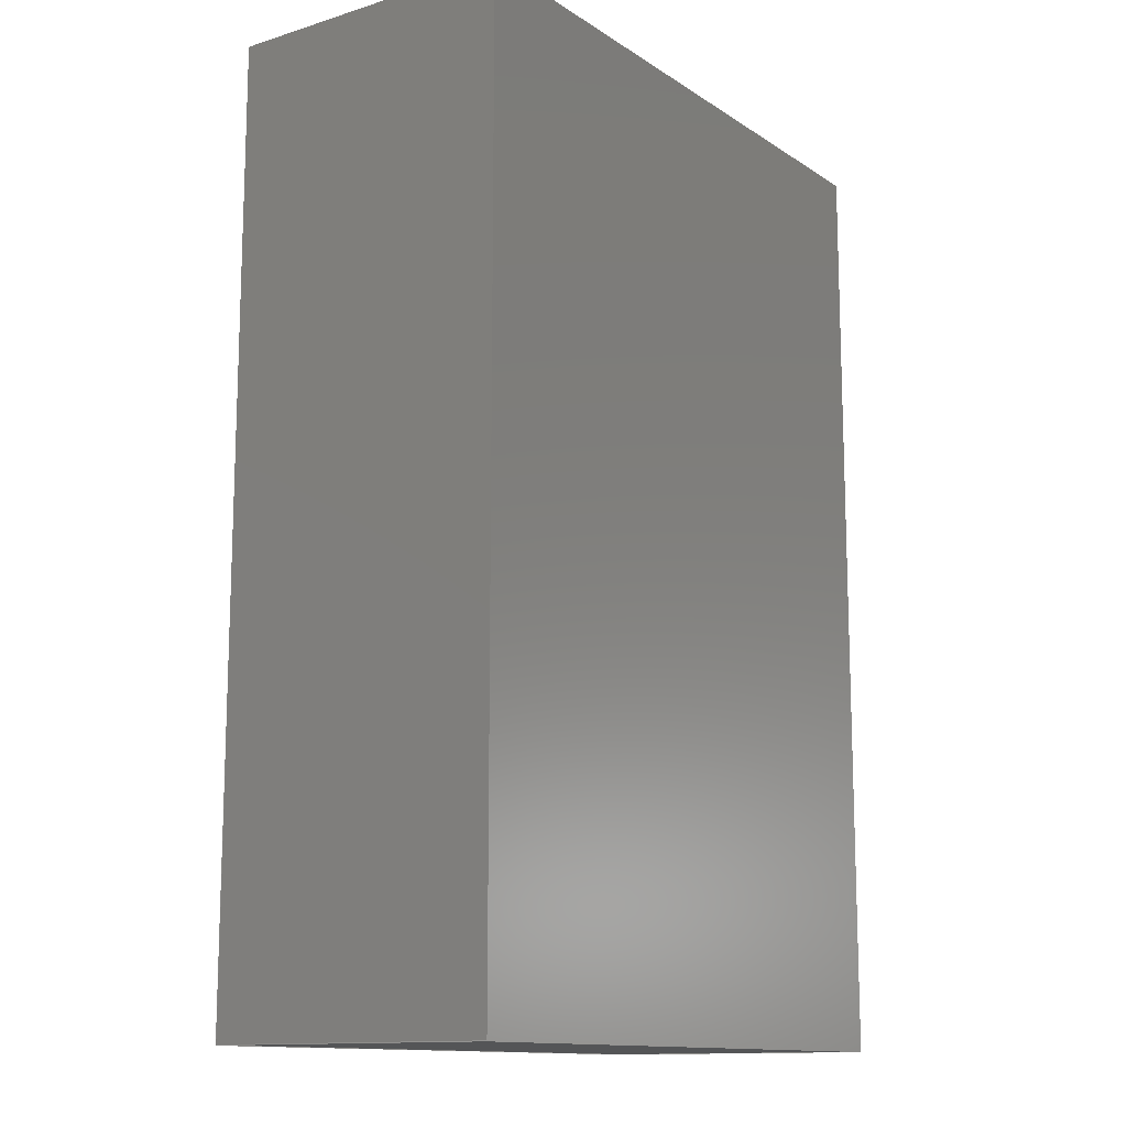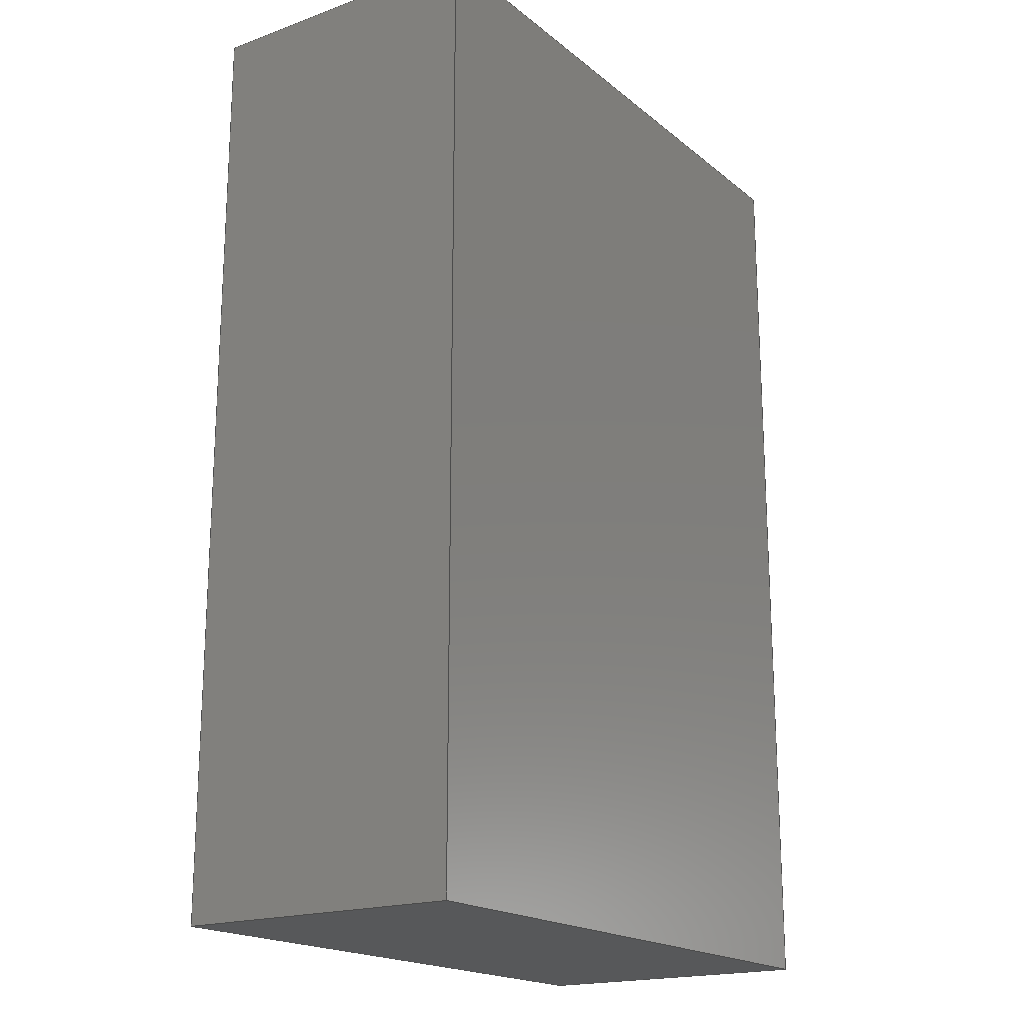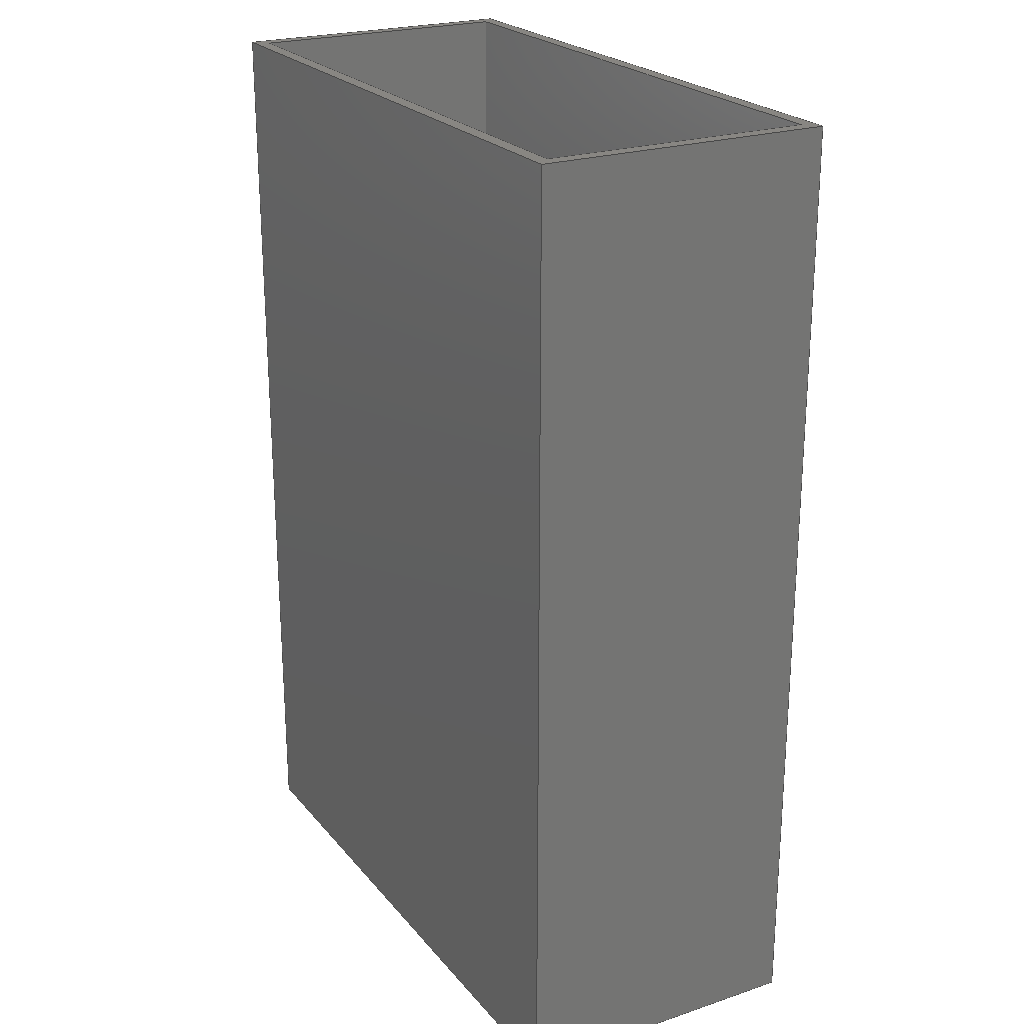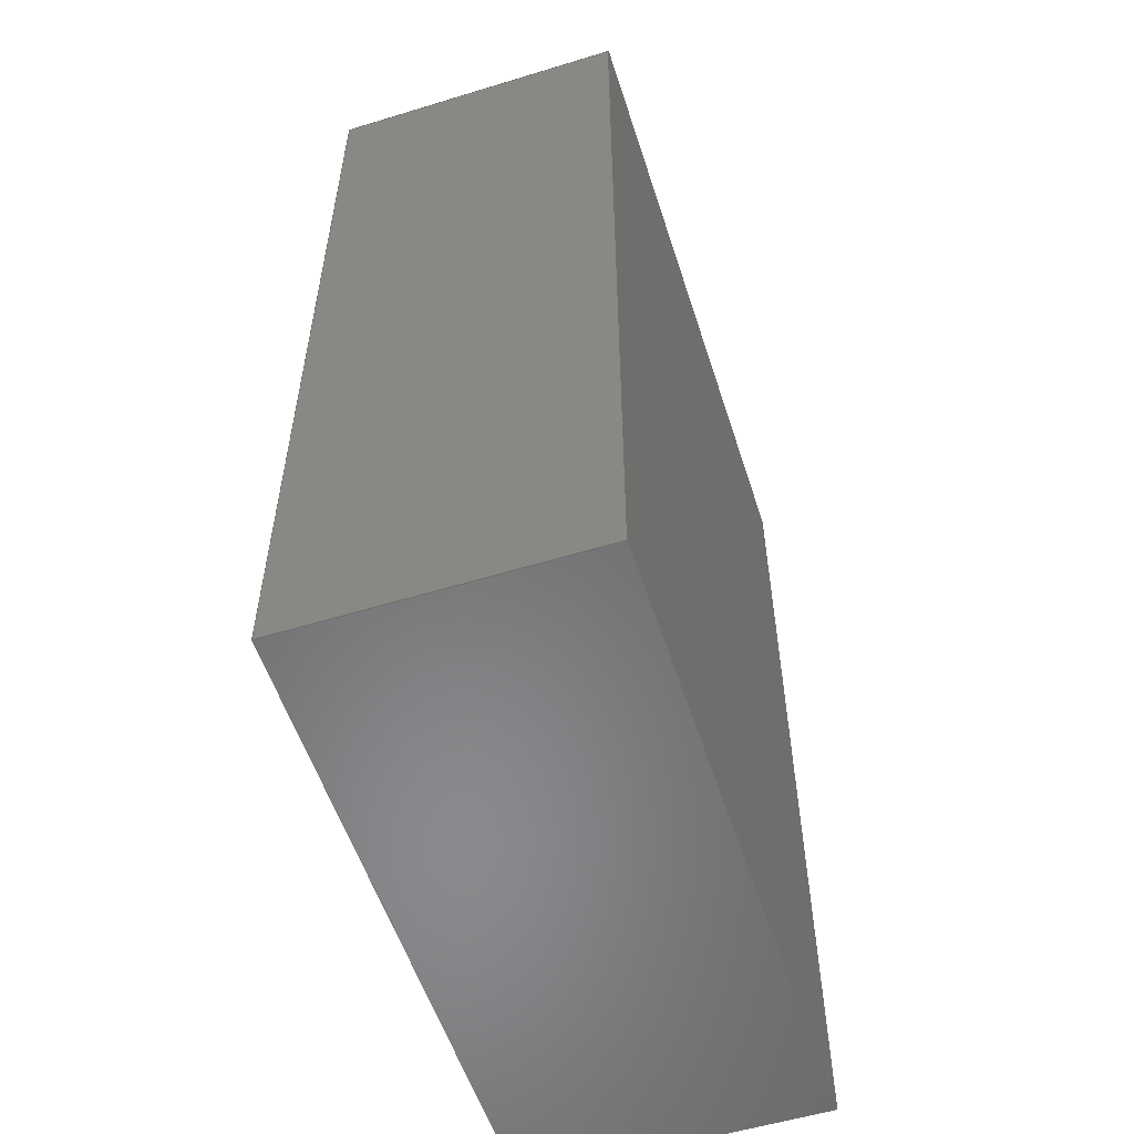
<metadata>
{"format":"step","ext":"step","renderer":"f3d","projection":"perspective","resolution":1024,"background":"white","views":[{"elev":-13.0,"azim":-54.9,"up":"+Y"},{"elev":-18.8,"azim":124.4,"up":"+Y"},{"elev":23.3,"azim":-119.2,"up":"+Y"},{"elev":-55.6,"azim":-72.2,"up":"+Y"}]}
</metadata>
<code>
ISO-10303-21;
DATA;
#1=MECHANICAL_DESIGN_GEOMETRIC_PRESENTATION_REPRESENTATION('',(#4),#316);
#2=SHAPE_REPRESENTATION_RELATIONSHIP('SRR','None',#323,#3);
#3=ADVANCED_BREP_SHAPE_REPRESENTATION('',(#5),#315);
#4=STYLED_ITEM('',(#332),#5);
#5=MANIFOLD_SOLID_BREP('Body1',#188);
#6=FACE_BOUND('',#19,.T.);
#7=FACE_OUTER_BOUND('',#18,.T.);
#8=FACE_OUTER_BOUND('',#20,.T.);
#9=FACE_OUTER_BOUND('',#21,.T.);
#10=FACE_OUTER_BOUND('',#22,.T.);
#11=FACE_OUTER_BOUND('',#23,.T.);
#12=FACE_OUTER_BOUND('',#24,.T.);
#13=FACE_OUTER_BOUND('',#25,.T.);
#14=FACE_OUTER_BOUND('',#26,.T.);
#15=FACE_OUTER_BOUND('',#27,.T.);
#16=FACE_OUTER_BOUND('',#28,.T.);
#17=FACE_OUTER_BOUND('',#29,.T.);
#18=EDGE_LOOP('',(#118,#119,#120,#121));
#19=EDGE_LOOP('',(#122,#123,#124,#125));
#20=EDGE_LOOP('',(#126,#127,#128,#129));
#21=EDGE_LOOP('',(#130,#131,#132,#133));
#22=EDGE_LOOP('',(#134,#135,#136,#137));
#23=EDGE_LOOP('',(#138,#139,#140,#141));
#24=EDGE_LOOP('',(#142,#143,#144,#145));
#25=EDGE_LOOP('',(#146,#147,#148,#149));
#26=EDGE_LOOP('',(#150,#151,#152,#153));
#27=EDGE_LOOP('',(#154,#155,#156,#157));
#28=EDGE_LOOP('',(#158,#159,#160,#161));
#29=EDGE_LOOP('',(#162,#163,#164,#165));
#30=LINE('',#265,#54);
#31=LINE('',#267,#55);
#32=LINE('',#269,#56);
#33=LINE('',#270,#57);
#34=LINE('',#273,#58);
#35=LINE('',#275,#59);
#36=LINE('',#277,#60);
#37=LINE('',#278,#61);
#38=LINE('',#281,#62);
#39=LINE('',#283,#63);
#40=LINE('',#284,#64);
#41=LINE('',#287,#65);
#42=LINE('',#288,#66);
#43=LINE('',#291,#67);
#44=LINE('',#292,#68);
#45=LINE('',#294,#69);
#46=LINE('',#299,#70);
#47=LINE('',#301,#71);
#48=LINE('',#303,#72);
#49=LINE('',#304,#73);
#50=LINE('',#306,#74);
#51=LINE('',#307,#75);
#52=LINE('',#309,#76);
#53=LINE('',#311,#77);
#54=VECTOR('',#217,10);
#55=VECTOR('',#218,10);
#56=VECTOR('',#219,10);
#57=VECTOR('',#220,10);
#58=VECTOR('',#221,10);
#59=VECTOR('',#222,10);
#60=VECTOR('',#223,10);
#61=VECTOR('',#224,10);
#62=VECTOR('',#227,10);
#63=VECTOR('',#228,10);
#64=VECTOR('',#229,10);
#65=VECTOR('',#232,10);
#66=VECTOR('',#233,10);
#67=VECTOR('',#236,10);
#68=VECTOR('',#237,10);
#69=VECTOR('',#240,10);
#70=VECTOR('',#245,10);
#71=VECTOR('',#246,10);
#72=VECTOR('',#247,10);
#73=VECTOR('',#248,10);
#74=VECTOR('',#251,10);
#75=VECTOR('',#252,10);
#76=VECTOR('',#255,10);
#77=VECTOR('',#258,10);
#78=VERTEX_POINT('',#263);
#79=VERTEX_POINT('',#264);
#80=VERTEX_POINT('',#266);
#81=VERTEX_POINT('',#268);
#82=VERTEX_POINT('',#271);
#83=VERTEX_POINT('',#272);
#84=VERTEX_POINT('',#274);
#85=VERTEX_POINT('',#276);
#86=VERTEX_POINT('',#280);
#87=VERTEX_POINT('',#282);
#88=VERTEX_POINT('',#286);
#89=VERTEX_POINT('',#290);
#90=VERTEX_POINT('',#297);
#91=VERTEX_POINT('',#298);
#92=VERTEX_POINT('',#300);
#93=VERTEX_POINT('',#302);
#94=EDGE_CURVE('',#78,#79,#30,.T.);
#95=EDGE_CURVE('',#80,#78,#31,.T.);
#96=EDGE_CURVE('',#81,#80,#32,.T.);
#97=EDGE_CURVE('',#79,#81,#33,.T.);
#98=EDGE_CURVE('',#82,#83,#34,.F.);
#99=EDGE_CURVE('',#84,#82,#35,.F.);
#100=EDGE_CURVE('',#85,#84,#36,.F.);
#101=EDGE_CURVE('',#83,#85,#37,.F.);
#102=EDGE_CURVE('',#86,#81,#38,.T.);
#103=EDGE_CURVE('',#87,#86,#39,.T.);
#104=EDGE_CURVE('',#79,#87,#40,.T.);
#105=EDGE_CURVE('',#88,#80,#41,.T.);
#106=EDGE_CURVE('',#86,#88,#42,.T.);
#107=EDGE_CURVE('',#89,#87,#43,.T.);
#108=EDGE_CURVE('',#89,#78,#44,.T.);
#109=EDGE_CURVE('',#88,#89,#45,.T.);
#110=EDGE_CURVE('',#90,#91,#46,.T.);
#111=EDGE_CURVE('',#91,#92,#47,.T.);
#112=EDGE_CURVE('',#92,#93,#48,.T.);
#113=EDGE_CURVE('',#93,#90,#49,.T.);
#114=EDGE_CURVE('',#90,#82,#50,.F.);
#115=EDGE_CURVE('',#91,#83,#51,.T.);
#116=EDGE_CURVE('',#93,#84,#52,.F.);
#117=EDGE_CURVE('',#92,#85,#53,.F.);
#118=ORIENTED_EDGE('',*,*,#94,.F.);
#119=ORIENTED_EDGE('',*,*,#95,.F.);
#120=ORIENTED_EDGE('',*,*,#96,.F.);
#121=ORIENTED_EDGE('',*,*,#97,.F.);
#122=ORIENTED_EDGE('',*,*,#98,.F.);
#123=ORIENTED_EDGE('',*,*,#99,.F.);
#124=ORIENTED_EDGE('',*,*,#100,.F.);
#125=ORIENTED_EDGE('',*,*,#101,.F.);
#126=ORIENTED_EDGE('',*,*,#97,.T.);
#127=ORIENTED_EDGE('',*,*,#102,.F.);
#128=ORIENTED_EDGE('',*,*,#103,.F.);
#129=ORIENTED_EDGE('',*,*,#104,.F.);
#130=ORIENTED_EDGE('',*,*,#96,.T.);
#131=ORIENTED_EDGE('',*,*,#105,.F.);
#132=ORIENTED_EDGE('',*,*,#106,.F.);
#133=ORIENTED_EDGE('',*,*,#102,.T.);
#134=ORIENTED_EDGE('',*,*,#94,.T.);
#135=ORIENTED_EDGE('',*,*,#104,.T.);
#136=ORIENTED_EDGE('',*,*,#107,.F.);
#137=ORIENTED_EDGE('',*,*,#108,.T.);
#138=ORIENTED_EDGE('',*,*,#95,.T.);
#139=ORIENTED_EDGE('',*,*,#108,.F.);
#140=ORIENTED_EDGE('',*,*,#109,.F.);
#141=ORIENTED_EDGE('',*,*,#105,.T.);
#142=ORIENTED_EDGE('',*,*,#107,.T.);
#143=ORIENTED_EDGE('',*,*,#103,.T.);
#144=ORIENTED_EDGE('',*,*,#106,.T.);
#145=ORIENTED_EDGE('',*,*,#109,.T.);
#146=ORIENTED_EDGE('',*,*,#110,.T.);
#147=ORIENTED_EDGE('',*,*,#111,.T.);
#148=ORIENTED_EDGE('',*,*,#112,.T.);
#149=ORIENTED_EDGE('',*,*,#113,.T.);
#150=ORIENTED_EDGE('',*,*,#110,.F.);
#151=ORIENTED_EDGE('',*,*,#114,.T.);
#152=ORIENTED_EDGE('',*,*,#98,.T.);
#153=ORIENTED_EDGE('',*,*,#115,.F.);
#154=ORIENTED_EDGE('',*,*,#113,.F.);
#155=ORIENTED_EDGE('',*,*,#116,.T.);
#156=ORIENTED_EDGE('',*,*,#99,.T.);
#157=ORIENTED_EDGE('',*,*,#114,.F.);
#158=ORIENTED_EDGE('',*,*,#112,.F.);
#159=ORIENTED_EDGE('',*,*,#117,.T.);
#160=ORIENTED_EDGE('',*,*,#100,.T.);
#161=ORIENTED_EDGE('',*,*,#116,.F.);
#162=ORIENTED_EDGE('',*,*,#111,.F.);
#163=ORIENTED_EDGE('',*,*,#115,.T.);
#164=ORIENTED_EDGE('',*,*,#101,.T.);
#165=ORIENTED_EDGE('',*,*,#117,.F.);
#166=PLANE('',#202);
#167=PLANE('',#203);
#168=PLANE('',#204);
#169=PLANE('',#205);
#170=PLANE('',#206);
#171=PLANE('',#207);
#172=PLANE('',#208);
#173=PLANE('',#209);
#174=PLANE('',#210);
#175=PLANE('',#211);
#176=PLANE('',#212);
#177=ADVANCED_FACE('',(#7,#6),#166,.F.);
#178=ADVANCED_FACE('',(#8),#167,.T.);
#179=ADVANCED_FACE('',(#9),#168,.T.);
#180=ADVANCED_FACE('',(#10),#169,.T.);
#181=ADVANCED_FACE('',(#11),#170,.T.);
#182=ADVANCED_FACE('',(#12),#171,.T.);
#183=ADVANCED_FACE('',(#13),#172,.T.);
#184=ADVANCED_FACE('',(#14),#173,.F.);
#185=ADVANCED_FACE('',(#15),#174,.F.);
#186=ADVANCED_FACE('',(#16),#175,.F.);
#187=ADVANCED_FACE('',(#17),#176,.F.);
#188=CLOSED_SHELL('',(#177,#178,#179,#180,#181,#182,#183,#184,#185,#186,
#187));
#189=DERIVED_UNIT_ELEMENT(#191,1);
#190=DERIVED_UNIT_ELEMENT(#318,-3);
#191=(
MASS_UNIT()
NAMED_UNIT(*)
SI_UNIT(.KILO.,.GRAM.)
);
#192=DERIVED_UNIT((#189,#190));
#193=MEASURE_REPRESENTATION_ITEM('density measure',
POSITIVE_RATIO_MEASURE(7850),#192);
#194=PROPERTY_DEFINITION_REPRESENTATION(#199,#196);
#195=PROPERTY_DEFINITION_REPRESENTATION(#200,#197);
#196=REPRESENTATION('material name',(#198),#315);
#197=REPRESENTATION('density',(#193),#315);
#198=DESCRIPTIVE_REPRESENTATION_ITEM('Steel','Steel');
#199=PROPERTY_DEFINITION('material property','material name',#325);
#200=PROPERTY_DEFINITION('material property','density of part',#325);
#201=AXIS2_PLACEMENT_3D('',#261,#213,#214);
#202=AXIS2_PLACEMENT_3D('',#262,#215,#216);
#203=AXIS2_PLACEMENT_3D('',#279,#225,#226);
#204=AXIS2_PLACEMENT_3D('',#285,#230,#231);
#205=AXIS2_PLACEMENT_3D('',#289,#234,#235);
#206=AXIS2_PLACEMENT_3D('',#293,#238,#239);
#207=AXIS2_PLACEMENT_3D('',#295,#241,#242);
#208=AXIS2_PLACEMENT_3D('',#296,#243,#244);
#209=AXIS2_PLACEMENT_3D('',#305,#249,#250);
#210=AXIS2_PLACEMENT_3D('',#308,#253,#254);
#211=AXIS2_PLACEMENT_3D('',#310,#256,#257);
#212=AXIS2_PLACEMENT_3D('',#312,#259,#260);
#213=DIRECTION('axis',(0,0,1));
#214=DIRECTION('refdir',(1,0,0));
#215=DIRECTION('center_axis',(0,-1,0));
#216=DIRECTION('ref_axis',(0,0,-1));
#217=DIRECTION('',(0,0,1));
#218=DIRECTION('',(1,0,0));
#219=DIRECTION('',(0,0,-1));
#220=DIRECTION('',(-1,0,0));
#221=DIRECTION('',(-1,0,0));
#222=DIRECTION('',(0,0,-1));
#223=DIRECTION('',(1,0,0));
#224=DIRECTION('',(0,0,1));
#225=DIRECTION('center_axis',(0,0,1));
#226=DIRECTION('ref_axis',(1,0,0));
#227=DIRECTION('',(0,1,0));
#228=DIRECTION('',(-1,0,0));
#229=DIRECTION('',(0,-1,0));
#230=DIRECTION('center_axis',(-1,0,0));
#231=DIRECTION('ref_axis',(0,0,1));
#232=DIRECTION('',(0,1,0));
#233=DIRECTION('',(0,0,-1));
#234=DIRECTION('center_axis',(1,0,0));
#235=DIRECTION('ref_axis',(0,0,-1));
#236=DIRECTION('',(0,0,1));
#237=DIRECTION('',(0,1,0));
#238=DIRECTION('center_axis',(0,0,-1));
#239=DIRECTION('ref_axis',(-1,0,0));
#240=DIRECTION('',(1,0,0));
#241=DIRECTION('center_axis',(0,-1,0));
#242=DIRECTION('ref_axis',(0,0,-1));
#243=DIRECTION('center_axis',(0,1,0));
#244=DIRECTION('ref_axis',(1,0,0));
#245=DIRECTION('',(1,0,0));
#246=DIRECTION('',(0,0,-1));
#247=DIRECTION('',(-1,0,0));
#248=DIRECTION('',(0,0,1));
#249=DIRECTION('center_axis',(0,0,1));
#250=DIRECTION('ref_axis',(1,0,0));
#251=DIRECTION('',(0,-1,0));
#252=DIRECTION('',(0,1,0));
#253=DIRECTION('center_axis',(-1,0,0));
#254=DIRECTION('ref_axis',(0,0,1));
#255=DIRECTION('',(0,-1,0));
#256=DIRECTION('center_axis',(0,0,-1));
#257=DIRECTION('ref_axis',(-1,0,0));
#258=DIRECTION('',(0,-1,0));
#259=DIRECTION('center_axis',(1,0,0));
#260=DIRECTION('ref_axis',(0,0,-1));
#261=CARTESIAN_POINT('',(0,0,0));
#262=CARTESIAN_POINT('Origin',(0,69,0));
#263=CARTESIAN_POINT('',(23.5,69,-11));
#264=CARTESIAN_POINT('',(23.5,69,11));
#265=CARTESIAN_POINT('',(23.5,69,5.5));
#266=CARTESIAN_POINT('',(-23.5,69,-11));
#267=CARTESIAN_POINT('',(11.75,69,-11));
#268=CARTESIAN_POINT('',(-23.5,69,11));
#269=CARTESIAN_POINT('',(-23.5,69,-5.5));
#270=CARTESIAN_POINT('',(-11.75,69,11));
#271=CARTESIAN_POINT('',(-22.5,69,10));
#272=CARTESIAN_POINT('',(22.5,69,10));
#273=CARTESIAN_POINT('',(-11.75,69,10));
#274=CARTESIAN_POINT('',(-22.5,69,-10));
#275=CARTESIAN_POINT('',(-22.5,69,-5.5));
#276=CARTESIAN_POINT('',(22.5,69,-10));
#277=CARTESIAN_POINT('',(11.75,69,-10));
#278=CARTESIAN_POINT('',(22.5,69,5.5));
#279=CARTESIAN_POINT('Origin',(-23.5,0,11));
#280=CARTESIAN_POINT('',(-23.5,-1,11));
#281=CARTESIAN_POINT('',(-23.5,0,11));
#282=CARTESIAN_POINT('',(23.5,-1,11));
#283=CARTESIAN_POINT('',(-23.5,-1,11));
#284=CARTESIAN_POINT('',(23.5,0,11));
#285=CARTESIAN_POINT('Origin',(-23.5,0,-11));
#286=CARTESIAN_POINT('',(-23.5,-1,-11));
#287=CARTESIAN_POINT('',(-23.5,0,-11));
#288=CARTESIAN_POINT('',(-23.5,-1,-11));
#289=CARTESIAN_POINT('Origin',(23.5,0,11));
#290=CARTESIAN_POINT('',(23.5,-1,-11));
#291=CARTESIAN_POINT('',(23.5,-1,11));
#292=CARTESIAN_POINT('',(23.5,0,-11));
#293=CARTESIAN_POINT('Origin',(23.5,0,-11));
#294=CARTESIAN_POINT('',(23.5,-1,-11));
#295=CARTESIAN_POINT('Origin',(0,-1,0));
#296=CARTESIAN_POINT('Origin',(0,0,0));
#297=CARTESIAN_POINT('',(-22.5,0,10));
#298=CARTESIAN_POINT('',(22.5,0,10));
#299=CARTESIAN_POINT('',(-11.75,0,10));
#300=CARTESIAN_POINT('',(22.5,0,-10));
#301=CARTESIAN_POINT('',(22.5,0,5.5));
#302=CARTESIAN_POINT('',(-22.5,0,-10));
#303=CARTESIAN_POINT('',(11.75,0,-10));
#304=CARTESIAN_POINT('',(-22.5,0,-5.5));
#305=CARTESIAN_POINT('Origin',(-23.5,0,10));
#306=CARTESIAN_POINT('',(-22.5,0,10));
#307=CARTESIAN_POINT('',(22.5,0,10));
#308=CARTESIAN_POINT('Origin',(-22.5,0,-11));
#309=CARTESIAN_POINT('',(-22.5,0,-10));
#310=CARTESIAN_POINT('Origin',(23.5,0,-10));
#311=CARTESIAN_POINT('',(22.5,0,-10));
#312=CARTESIAN_POINT('Origin',(22.5,0,11));
#313=UNCERTAINTY_MEASURE_WITH_UNIT(LENGTH_MEASURE(0.01),#317,
'DISTANCE_ACCURACY_VALUE',
'Maximum model space distance between geometric entities at asserted c
onnectivities');
#314=UNCERTAINTY_MEASURE_WITH_UNIT(LENGTH_MEASURE(0.01),#317,
'DISTANCE_ACCURACY_VALUE',
'Maximum model space distance between geometric entities at asserted c
onnectivities');
#315=(
GEOMETRIC_REPRESENTATION_CONTEXT(3)
GLOBAL_UNCERTAINTY_ASSIGNED_CONTEXT((#313))
GLOBAL_UNIT_ASSIGNED_CONTEXT((#317,#319,#320))
REPRESENTATION_CONTEXT('','3D')
);
#316=(
GEOMETRIC_REPRESENTATION_CONTEXT(3)
GLOBAL_UNCERTAINTY_ASSIGNED_CONTEXT((#314))
GLOBAL_UNIT_ASSIGNED_CONTEXT((#317,#319,#320))
REPRESENTATION_CONTEXT('','3D')
);
#317=(
LENGTH_UNIT()
NAMED_UNIT(*)
SI_UNIT(.MILLI.,.METRE.)
);
#318=(
LENGTH_UNIT()
NAMED_UNIT(*)
SI_UNIT($,.METRE.)
);
#319=(
NAMED_UNIT(*)
PLANE_ANGLE_UNIT()
SI_UNIT($,.RADIAN.)
);
#320=(
NAMED_UNIT(*)
SI_UNIT($,.STERADIAN.)
SOLID_ANGLE_UNIT()
);
#321=SHAPE_DEFINITION_REPRESENTATION(#322,#323);
#322=PRODUCT_DEFINITION_SHAPE('',$,#325);
#323=SHAPE_REPRESENTATION('',(#201),#315);
#324=PRODUCT_DEFINITION_CONTEXT('part definition',#329,'design');
#325=PRODUCT_DEFINITION('Waveguide Open','Waveguide Open v1',#326,#324);
#326=PRODUCT_DEFINITION_FORMATION('',$,#331);
#327=PRODUCT_RELATED_PRODUCT_CATEGORY('Waveguide Open v1',
'Waveguide Open v1',(#331));
#328=APPLICATION_PROTOCOL_DEFINITION('international standard',
'automotive_design',2009,#329);
#329=APPLICATION_CONTEXT(
'Core Data for Automotive Mechanical Design Process');
#330=PRODUCT_CONTEXT('part definition',#329,'mechanical');
#331=PRODUCT('Waveguide Open','Waveguide Open v1',$,(#330));
#332=PRESENTATION_STYLE_ASSIGNMENT((#333));
#333=SURFACE_STYLE_USAGE(.BOTH.,#334);
#334=SURFACE_SIDE_STYLE('',(#335));
#335=SURFACE_STYLE_FILL_AREA(#336);
#336=FILL_AREA_STYLE('Steel - Satin',(#337));
#337=FILL_AREA_STYLE_COLOUR('Steel - Satin',#338);
#338=COLOUR_RGB('Steel - Satin',0.6275,0.6275,0.6275);
ENDSEC;
END-ISO-10303-21;

</code>
